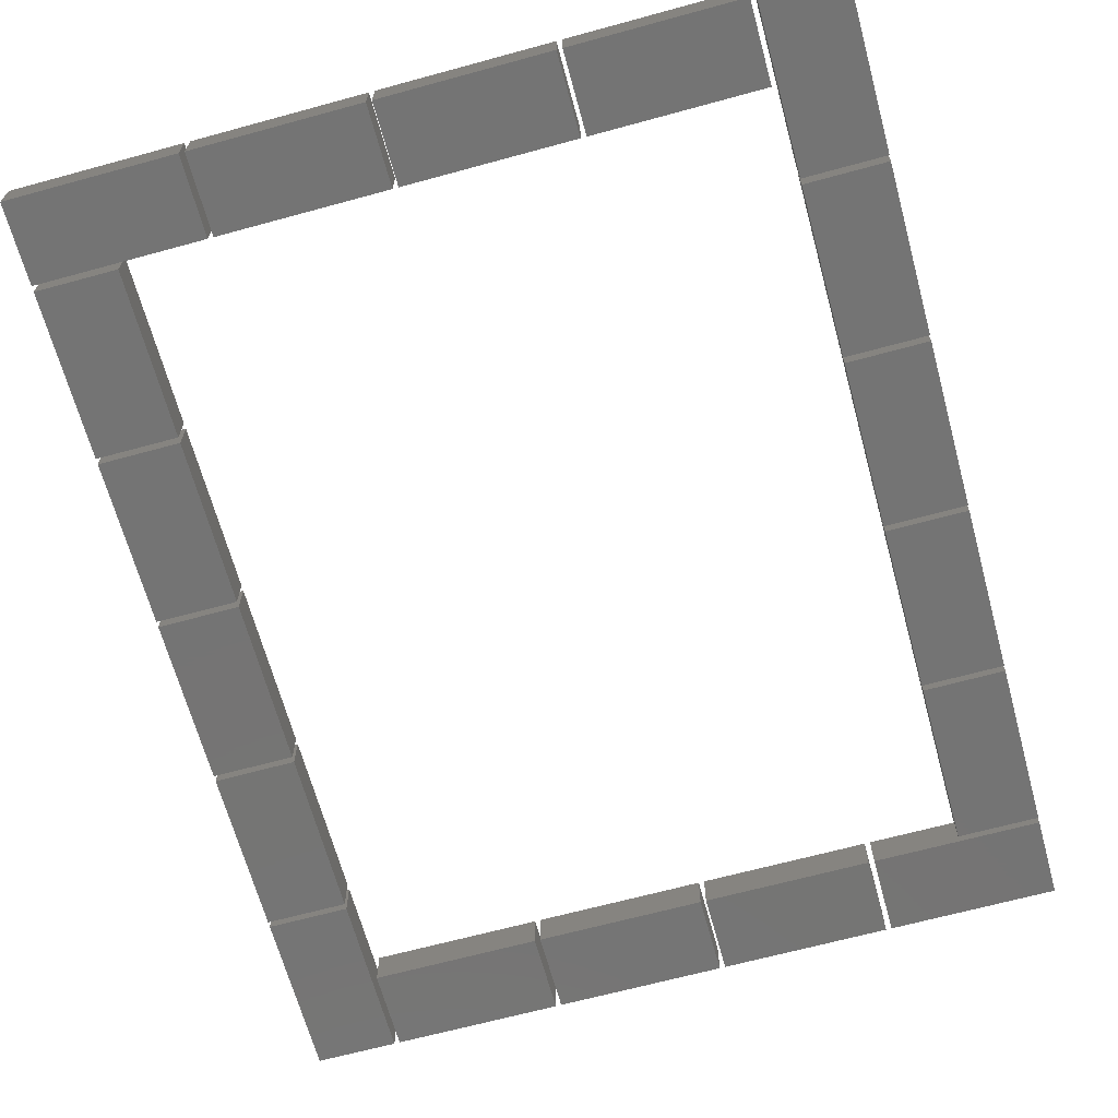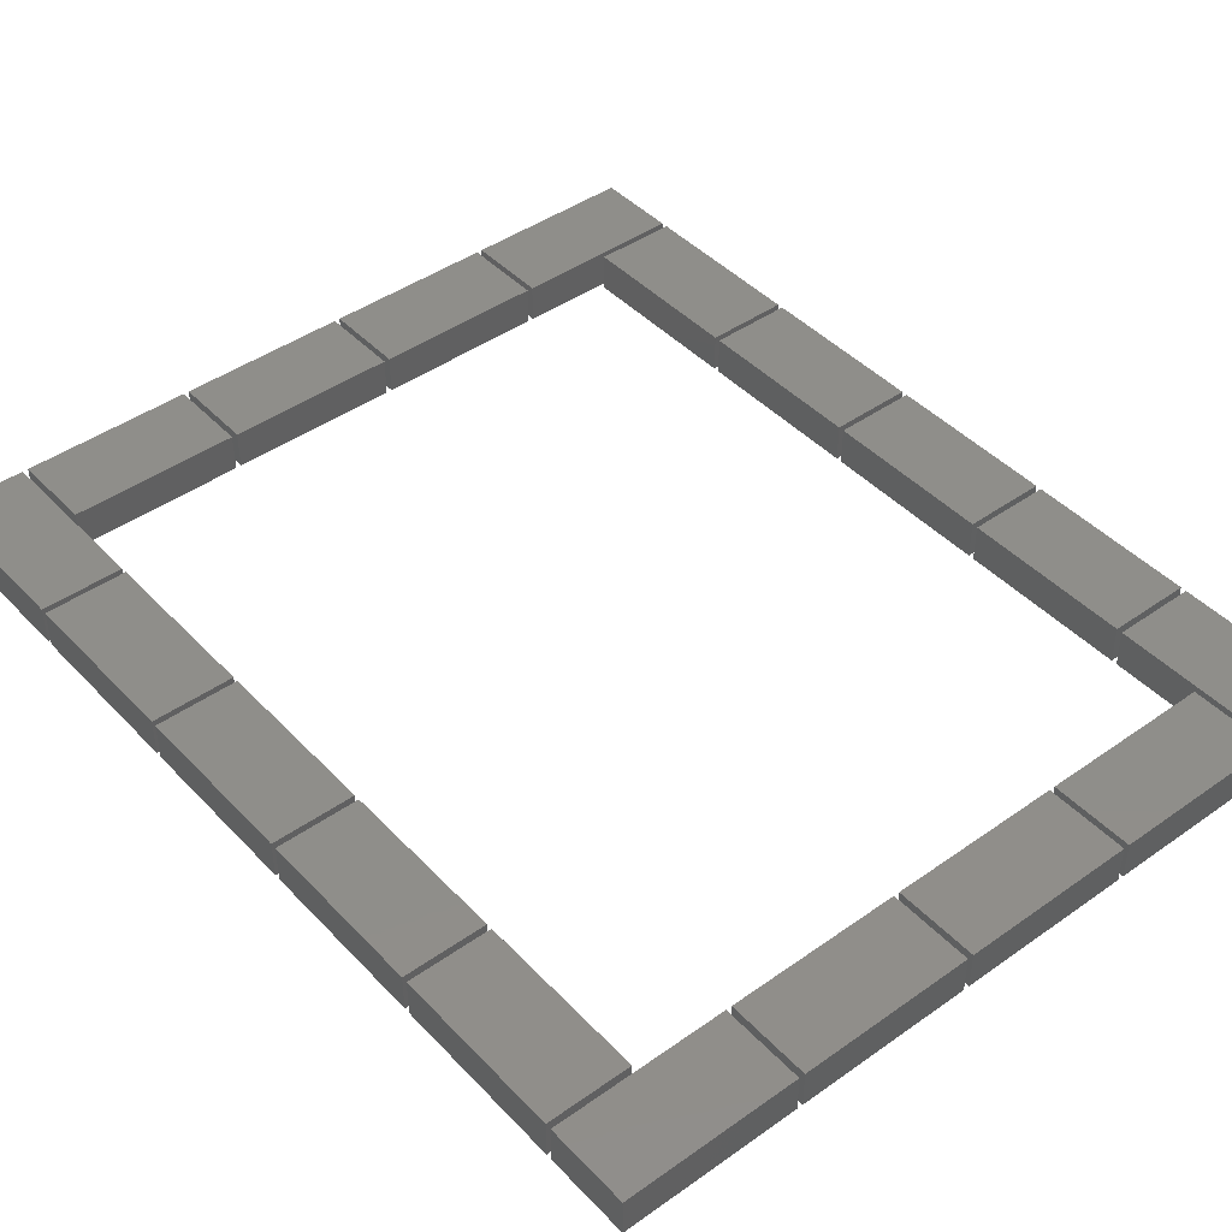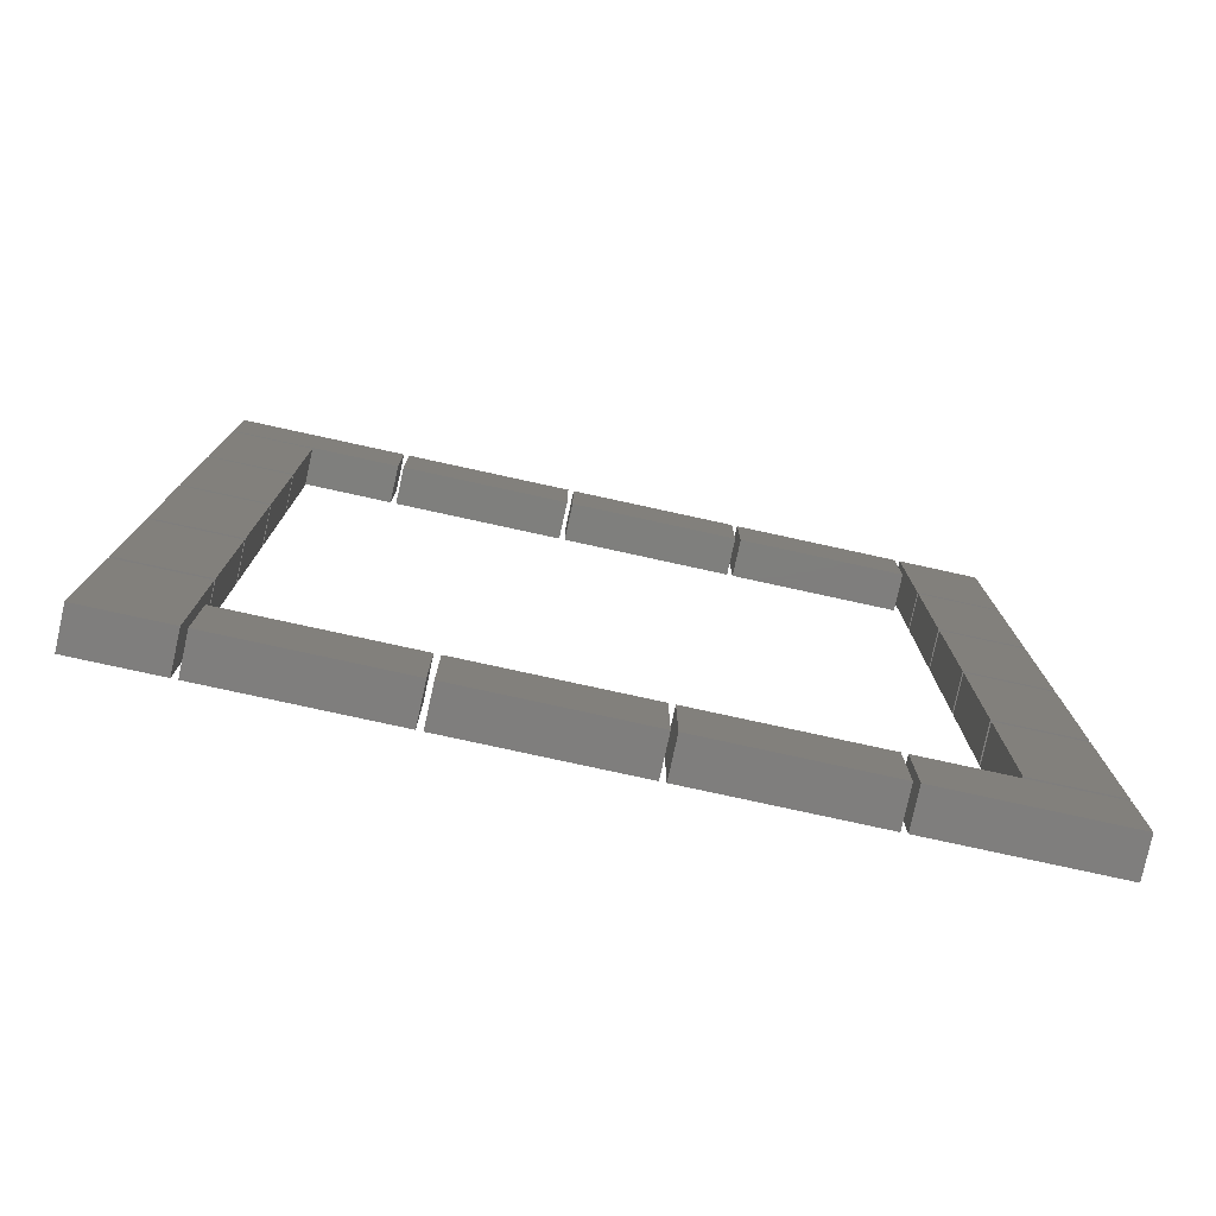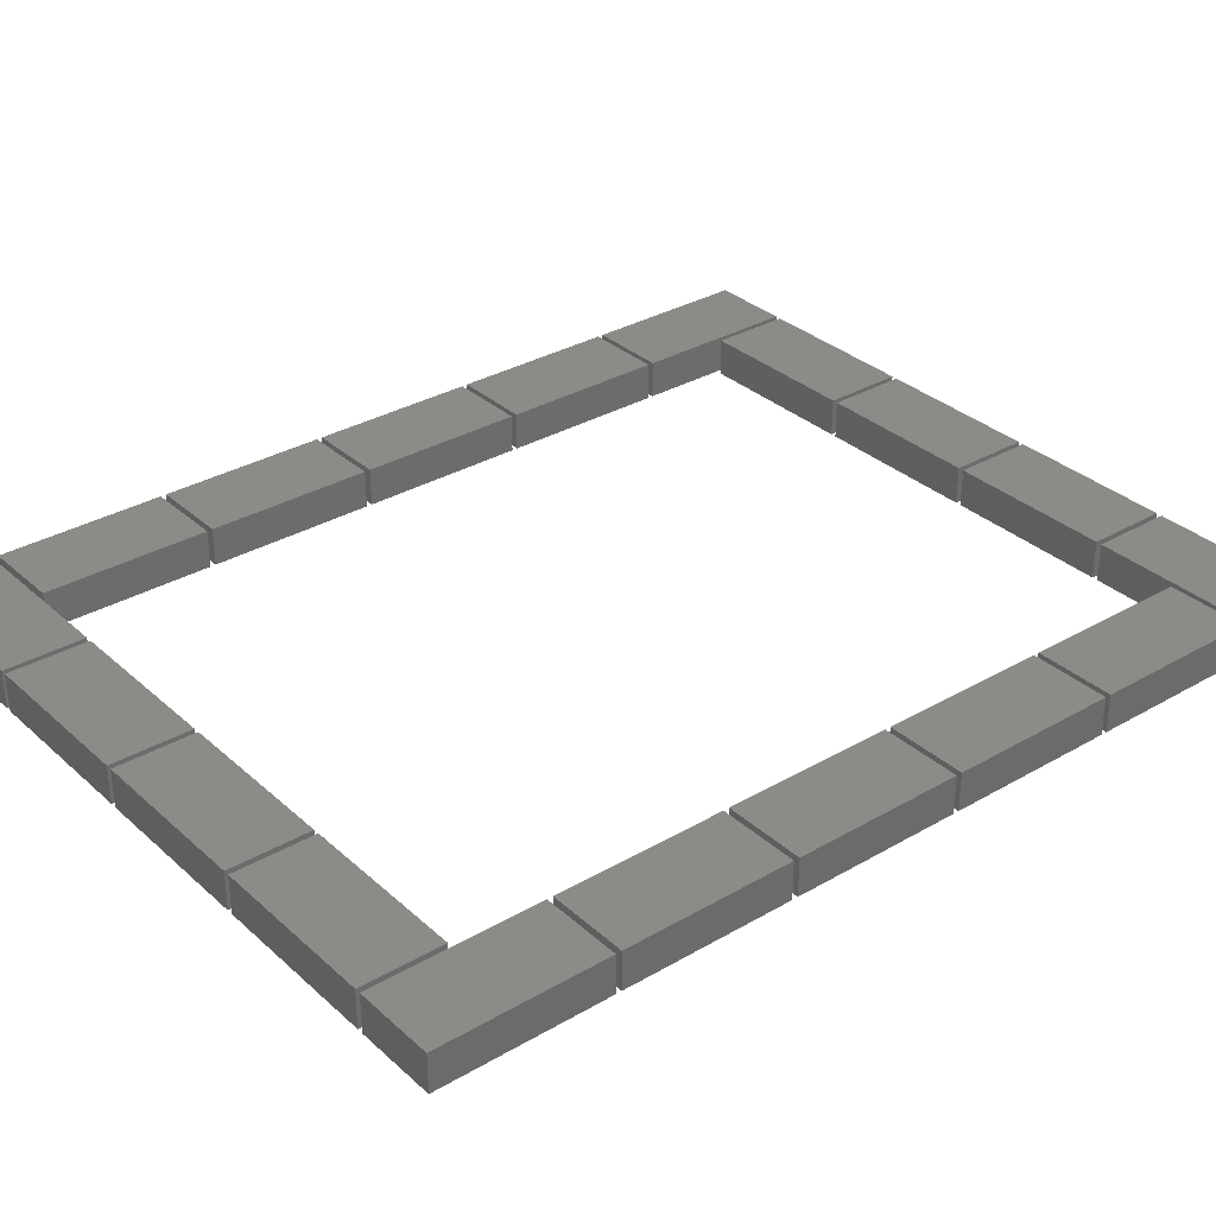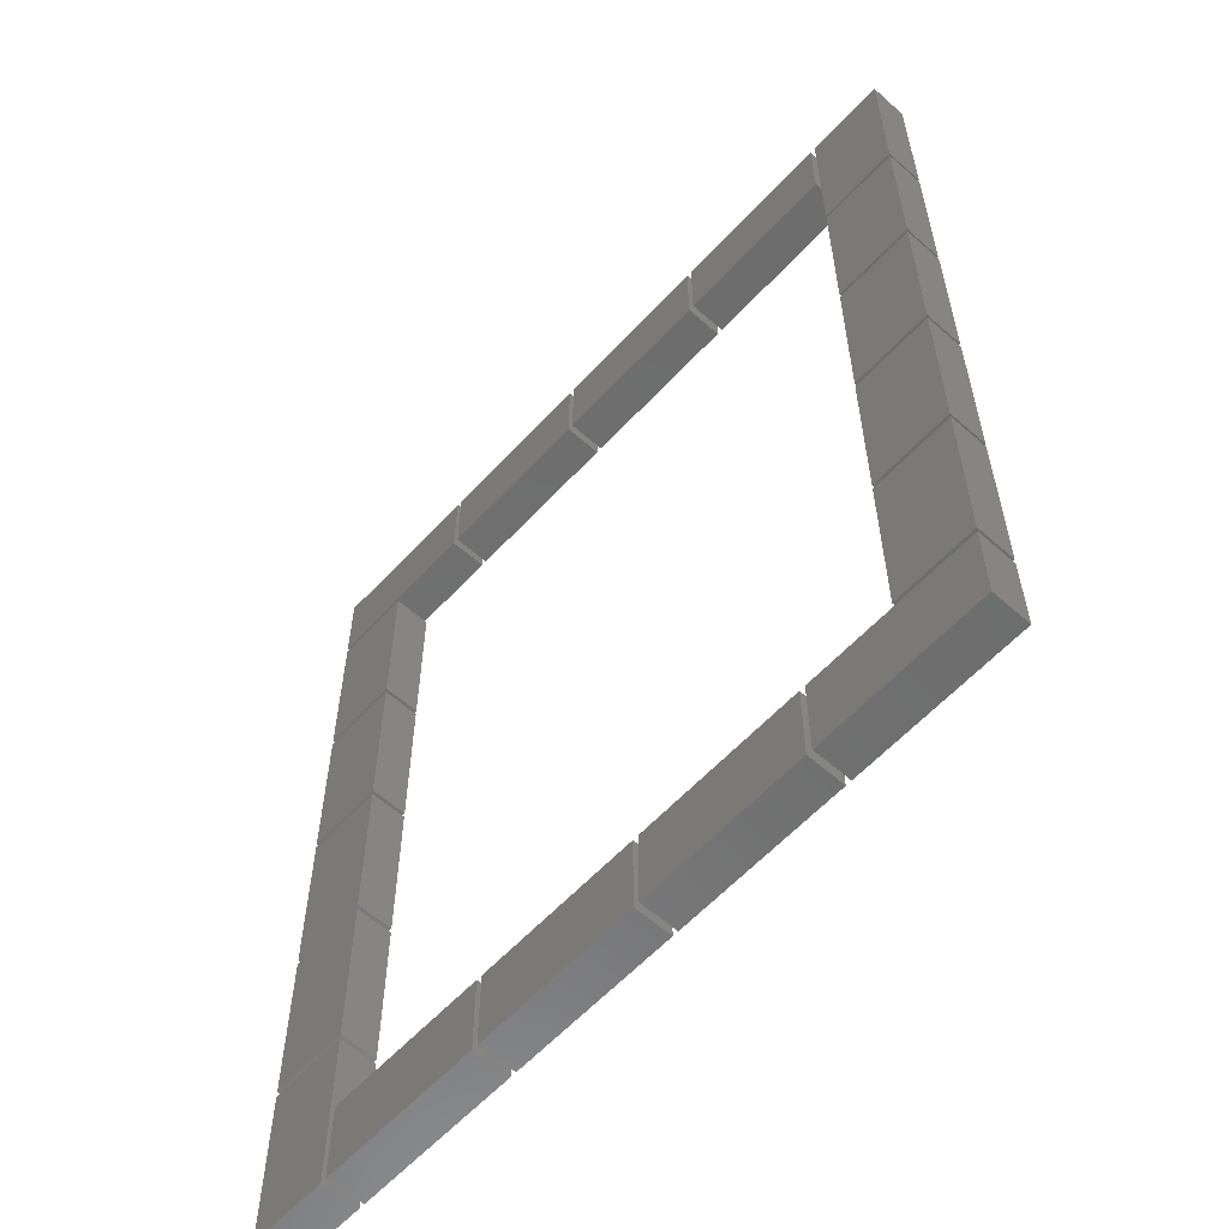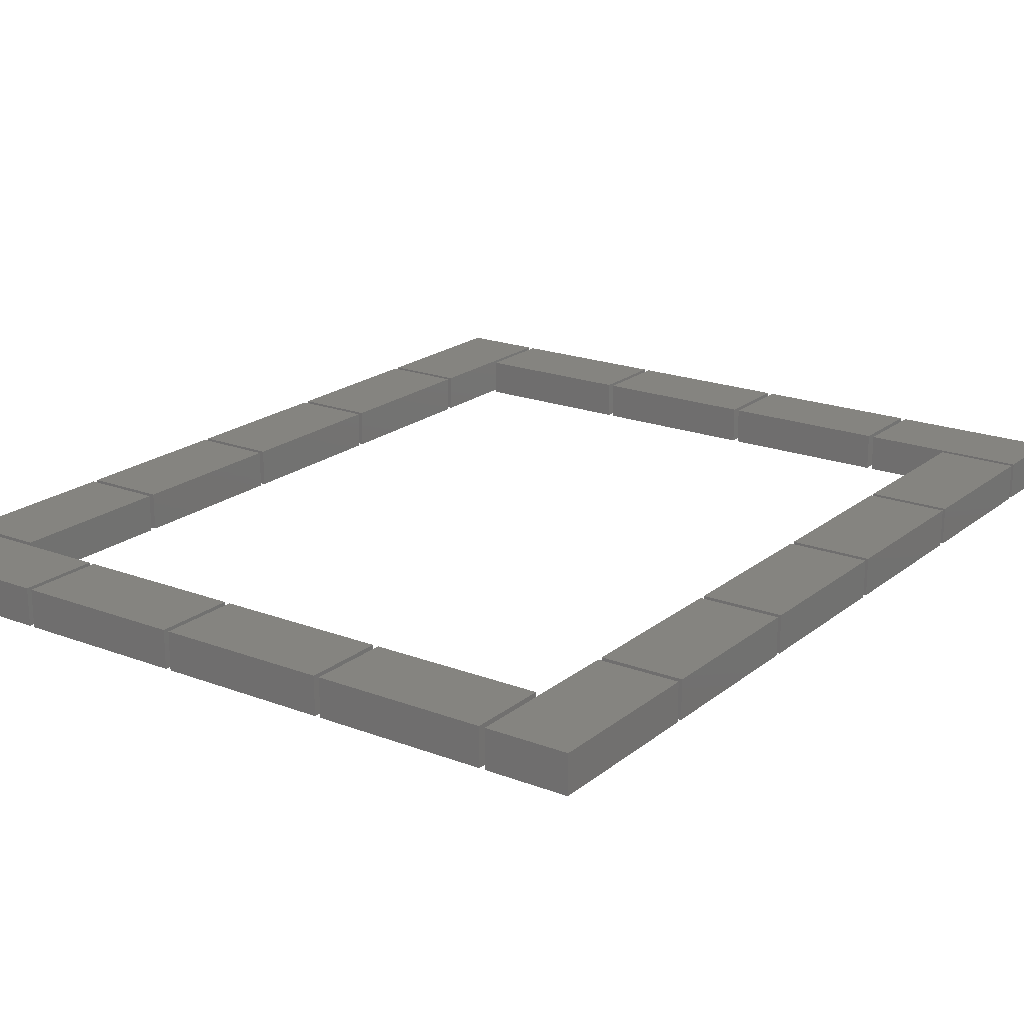
<metadata>
{"format":"stl","ext":"stl","renderer":"f3d","projection":"perspective","resolution":1024,"background":"white","views":[{"elev":-66.7,"azim":15.3,"up":"+Z"},{"elev":44.0,"azim":140.3,"up":"+Z"},{"elev":-78.5,"azim":167.7,"up":"+Y"},{"elev":32.5,"azim":51.0,"up":"+Z"},{"elev":-59.3,"azim":-132.3,"up":"+Y"},{"elev":19.9,"azim":-144.9,"up":"+Z"}]}
</metadata>
<code>
# stl→obj: 144 verts, 216 faces
v 11.03 -4.968 0.4675
v 11.03 -4.032 0.0325
v 11.03 -4.968 0.0325
v 11.03 -4.032 0.4675
v 12.97 -4.968 0.4675
v 12.97 -4.968 0.0325
v 12.97 -4.032 0.0325
v 12.97 -4.032 0.4675
v 9.033 -4.968 0.4675
v 9.033 -4.032 0.0325
v 9.033 -4.968 0.0325
v 9.033 -4.032 0.4675
v 10.97 -4.968 0.4675
v 10.97 -4.968 0.0325
v 10.97 -4.032 0.0325
v 10.97 -4.032 0.4675
v 7.032 -4.968 0.4675
v 7.032 -4.032 0.0325
v 7.032 -4.968 0.0325
v 7.032 -4.032 0.4675
v 8.967 -4.968 0.4675
v 8.967 -4.968 0.0325
v 8.967 -4.032 0.0325
v 8.967 -4.032 0.4675
v 13.97 -2.967 0.4675
v 13.03 -2.967 0.0325
v 13.97 -2.967 0.0325
v 13.03 -2.967 0.4675
v 13.97 -1.032 0.4675
v 13.97 -1.032 0.0325
v 13.03 -1.032 0.0325
v 13.03 -1.032 0.4675
v 13.97 -0.9675 0.4675
v 13.03 -0.9675 0.0325
v 13.97 -0.9675 0.0325
v 13.03 -0.9675 0.4675
v 13.97 0.9675 0.4675
v 13.97 0.9675 0.0325
v 13.03 0.9675 0.0325
v 13.03 0.9675 0.4675
v 13.97 1.032 0.4675
v 13.03 1.032 0.0325
v 13.97 1.032 0.0325
v 13.03 1.032 0.4675
v 13.97 2.967 0.4675
v 13.97 2.967 0.0325
v 13.03 2.967 0.0325
v 13.03 2.967 0.4675
v 13.97 3.033 0.4675
v 13.03 3.033 0.0325
v 13.97 3.033 0.0325
v 13.03 3.033 0.4675
v 13.97 4.968 0.4675
v 13.97 4.968 0.0325
v 13.03 4.968 0.0325
v 13.03 4.968 0.4675
v 10.03 5.032 0.4675
v 10.03 5.968 0.0325
v 10.03 5.032 0.0325
v 10.03 5.968 0.4675
v 11.97 5.032 0.4675
v 11.97 5.032 0.0325
v 11.97 5.968 0.0325
v 11.97 5.968 0.4675
v 8.033 5.032 0.4675
v 8.033 5.968 0.0325
v 8.033 5.032 0.0325
v 8.033 5.968 0.4675
v 9.967 5.032 0.4675
v 9.967 5.032 0.0325
v 9.967 5.968 0.0325
v 9.967 5.968 0.4675
v 6.032 5.032 0.4675
v 6.032 5.968 0.0325
v 6.032 5.032 0.0325
v 6.032 5.968 0.4675
v 7.968 5.032 0.4675
v 7.968 5.032 0.0325
v 7.968 5.968 0.0325
v 7.968 5.968 0.4675
v 5.968 -3.967 0.4675
v 5.032 -3.967 0.0325
v 5.968 -3.967 0.0325
v 5.032 -3.967 0.4675
v 5.968 -2.033 0.4675
v 5.968 -2.033 0.0325
v 5.032 -2.033 0.0325
v 5.032 -2.033 0.4675
v 5.968 -1.968 0.4675
v 5.032 -1.968 0.0325
v 5.968 -1.968 0.0325
v 5.032 -1.968 0.4675
v 5.968 -0.0325 0.4675
v 5.968 -0.0325 0.0325
v 5.032 -0.0325 0.0325
v 5.032 -0.0325 0.4675
v 5.968 0.0325 0.4675
v 5.032 0.0325 0.0325
v 5.968 0.0325 0.0325
v 5.032 0.0325 0.4675
v 5.968 1.968 0.4675
v 5.968 1.968 0.0325
v 5.032 1.968 0.0325
v 5.032 1.968 0.4675
v 5.968 2.033 0.4675
v 5.032 2.033 0.0325
v 5.968 2.033 0.0325
v 5.032 2.033 0.4675
v 5.968 3.967 0.4675
v 5.968 3.967 0.0325
v 5.032 3.967 0.0325
v 5.032 3.967 0.4675
v 13.97 -4.968 0.4675
v 13.03 -4.968 0.0325
v 13.97 -4.968 0.0325
v 13.03 -4.968 0.4675
v 13.97 -3.033 0.4675
v 13.97 -3.033 0.0325
v 13.03 -3.033 0.0325
v 13.03 -3.033 0.4675
v 13.97 5.968 0.4675
v 13.97 5.032 0.0325
v 13.97 5.968 0.0325
v 13.97 5.032 0.4675
v 12.03 5.968 0.4675
v 12.03 5.968 0.0325
v 12.03 5.032 0.0325
v 12.03 5.032 0.4675
v 5.032 5.968 0.4675
v 5.968 5.968 0.0325
v 5.032 5.968 0.0325
v 5.968 5.968 0.4675
v 5.032 4.032 0.4675
v 5.032 4.032 0.0325
v 5.968 4.032 0.0325
v 5.968 4.032 0.4675
v 5.032 -4.968 0.4675
v 5.032 -4.032 0.0325
v 5.032 -4.968 0.0325
v 5.032 -4.032 0.4675
v 6.968 -4.968 0.4675
v 6.968 -4.968 0.0325
v 6.968 -4.032 0.0325
v 6.968 -4.032 0.4675
f 1 2 3
f 1 4 2
f 5 6 7
f 5 7 8
f 5 3 6
f 5 1 3
f 8 7 2
f 8 2 4
f 7 3 2
f 7 6 3
f 8 4 1
f 8 1 5
f 9 10 11
f 9 12 10
f 13 14 15
f 13 15 16
f 13 11 14
f 13 9 11
f 16 15 10
f 16 10 12
f 15 11 10
f 15 14 11
f 16 12 9
f 16 9 13
f 17 18 19
f 17 20 18
f 21 22 23
f 21 23 24
f 21 19 22
f 21 17 19
f 24 23 18
f 24 18 20
f 23 19 18
f 23 22 19
f 24 20 17
f 24 17 21
f 25 26 27
f 25 28 26
f 29 30 31
f 29 31 32
f 29 27 30
f 29 25 27
f 32 31 26
f 32 26 28
f 31 27 26
f 31 30 27
f 32 28 25
f 32 25 29
f 33 34 35
f 33 36 34
f 37 38 39
f 37 39 40
f 37 35 38
f 37 33 35
f 40 39 34
f 40 34 36
f 39 35 34
f 39 38 35
f 40 36 33
f 40 33 37
f 41 42 43
f 41 44 42
f 45 46 47
f 45 47 48
f 45 43 46
f 45 41 43
f 48 47 42
f 48 42 44
f 47 43 42
f 47 46 43
f 48 44 41
f 48 41 45
f 49 50 51
f 49 52 50
f 53 54 55
f 53 55 56
f 53 51 54
f 53 49 51
f 56 55 50
f 56 50 52
f 55 51 50
f 55 54 51
f 56 52 49
f 56 49 53
f 57 58 59
f 57 60 58
f 61 62 63
f 61 63 64
f 61 59 62
f 61 57 59
f 64 63 58
f 64 58 60
f 63 59 58
f 63 62 59
f 64 60 57
f 64 57 61
f 65 66 67
f 65 68 66
f 69 70 71
f 69 71 72
f 69 67 70
f 69 65 67
f 72 71 66
f 72 66 68
f 71 67 66
f 71 70 67
f 72 68 65
f 72 65 69
f 73 74 75
f 73 76 74
f 77 78 79
f 77 79 80
f 77 75 78
f 77 73 75
f 80 79 74
f 80 74 76
f 79 75 74
f 79 78 75
f 80 76 73
f 80 73 77
f 81 82 83
f 81 84 82
f 85 86 87
f 85 87 88
f 85 83 86
f 85 81 83
f 88 87 82
f 88 82 84
f 87 83 82
f 87 86 83
f 88 84 81
f 88 81 85
f 89 90 91
f 89 92 90
f 93 94 95
f 93 95 96
f 93 91 94
f 93 89 91
f 96 95 90
f 96 90 92
f 95 91 90
f 95 94 91
f 96 92 89
f 96 89 93
f 97 98 99
f 97 100 98
f 101 102 103
f 101 103 104
f 101 99 102
f 101 97 99
f 104 103 98
f 104 98 100
f 103 99 98
f 103 102 99
f 104 100 97
f 104 97 101
f 105 106 107
f 105 108 106
f 109 110 111
f 109 111 112
f 109 107 110
f 109 105 107
f 112 111 106
f 112 106 108
f 111 107 106
f 111 110 107
f 112 108 105
f 112 105 109
f 113 114 115
f 113 116 114
f 117 118 119
f 117 119 120
f 117 115 118
f 117 113 115
f 120 119 114
f 120 114 116
f 119 115 114
f 119 118 115
f 120 116 113
f 120 113 117
f 121 122 123
f 121 124 122
f 125 126 127
f 125 127 128
f 125 123 126
f 125 121 123
f 128 127 122
f 128 122 124
f 127 123 122
f 127 126 123
f 128 124 121
f 128 121 125
f 129 130 131
f 129 132 130
f 133 134 135
f 133 135 136
f 133 131 134
f 133 129 131
f 136 135 130
f 136 130 132
f 135 131 130
f 135 134 131
f 136 132 129
f 136 129 133
f 137 138 139
f 137 140 138
f 141 142 143
f 141 143 144
f 141 139 142
f 141 137 139
f 144 143 138
f 144 138 140
f 143 139 138
f 143 142 139
f 144 140 137
f 144 137 141

</code>
